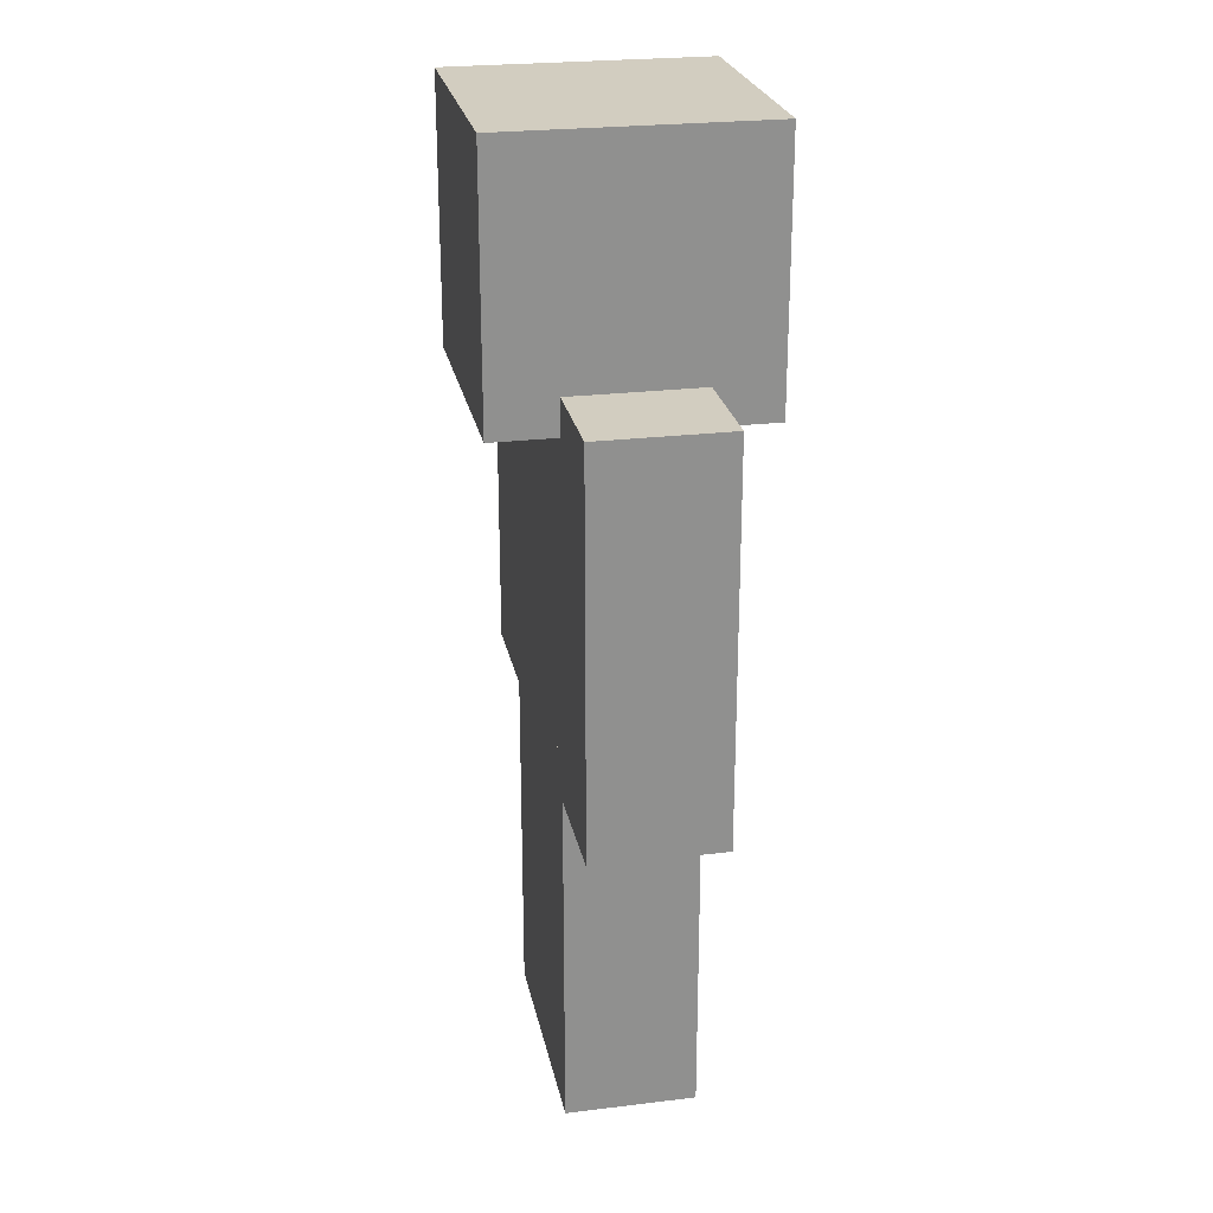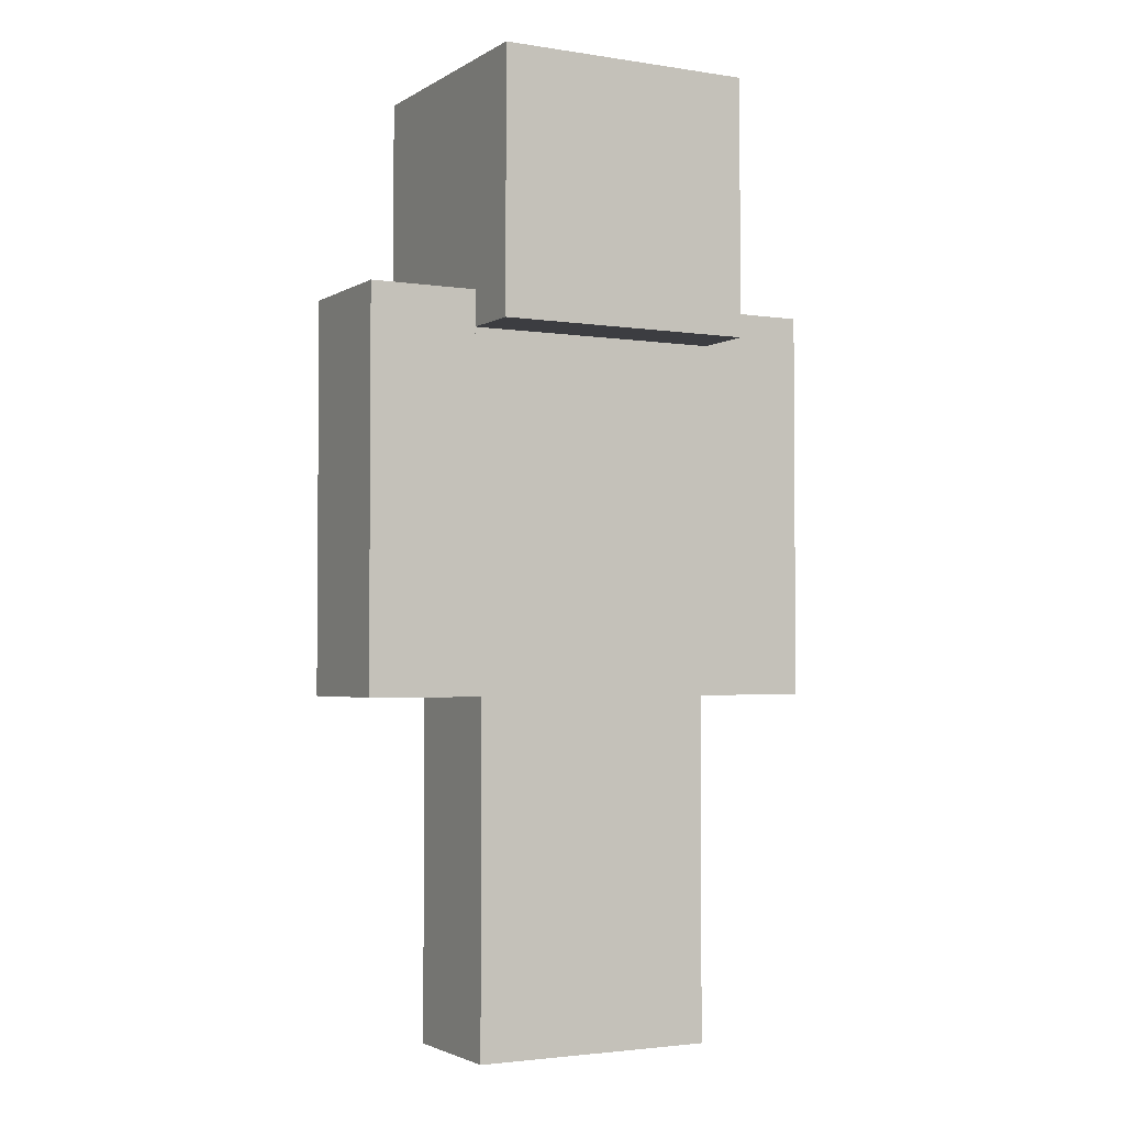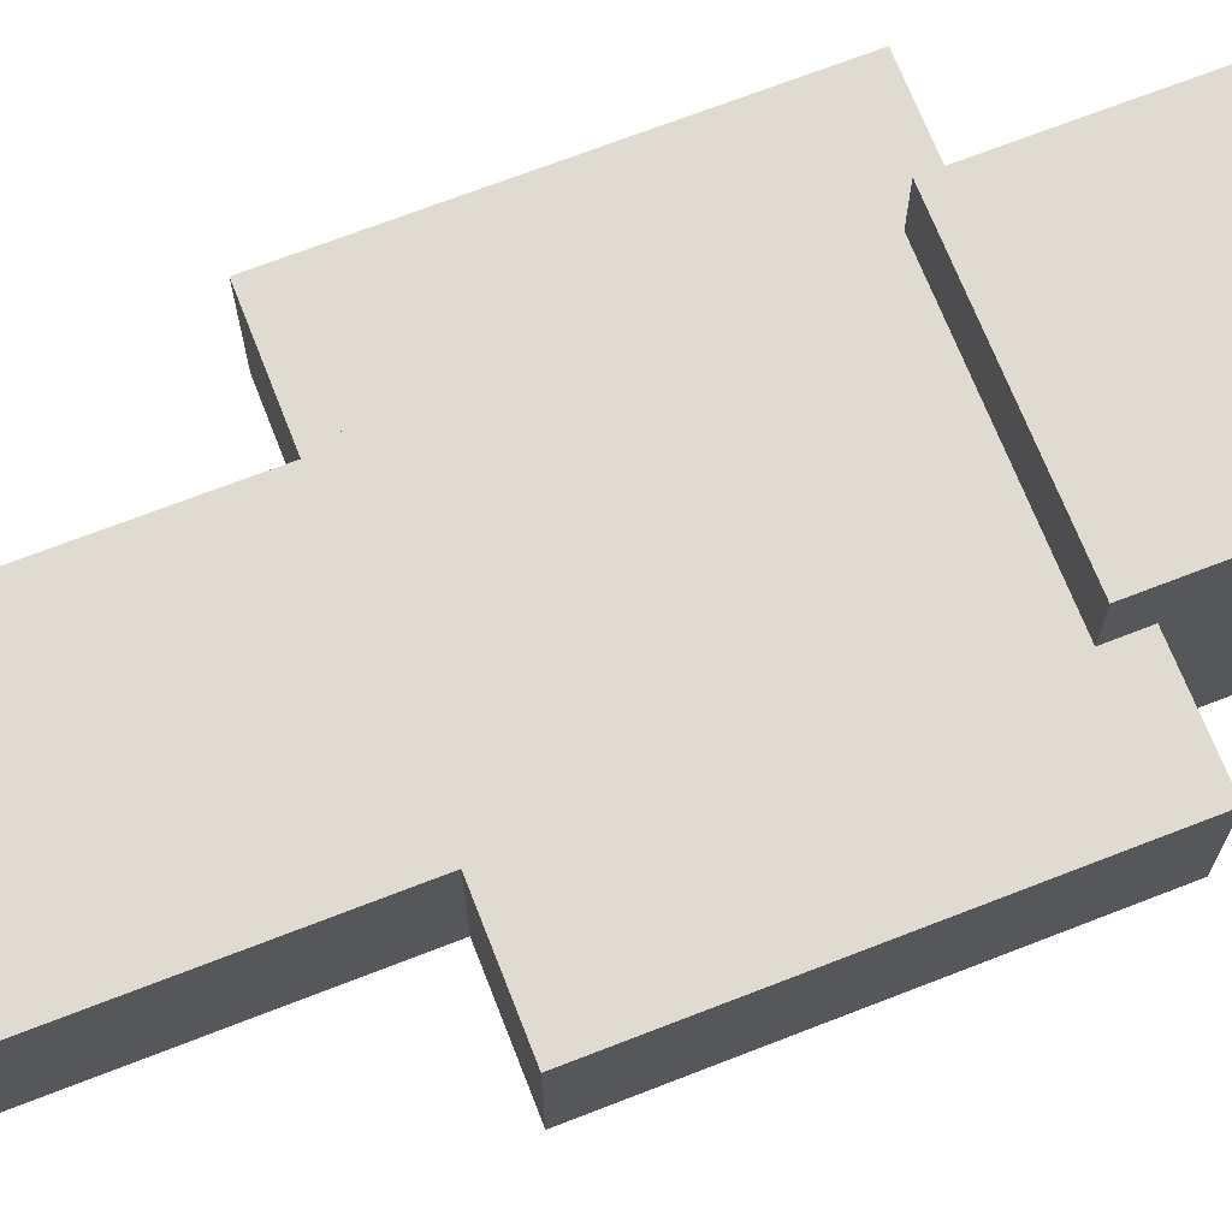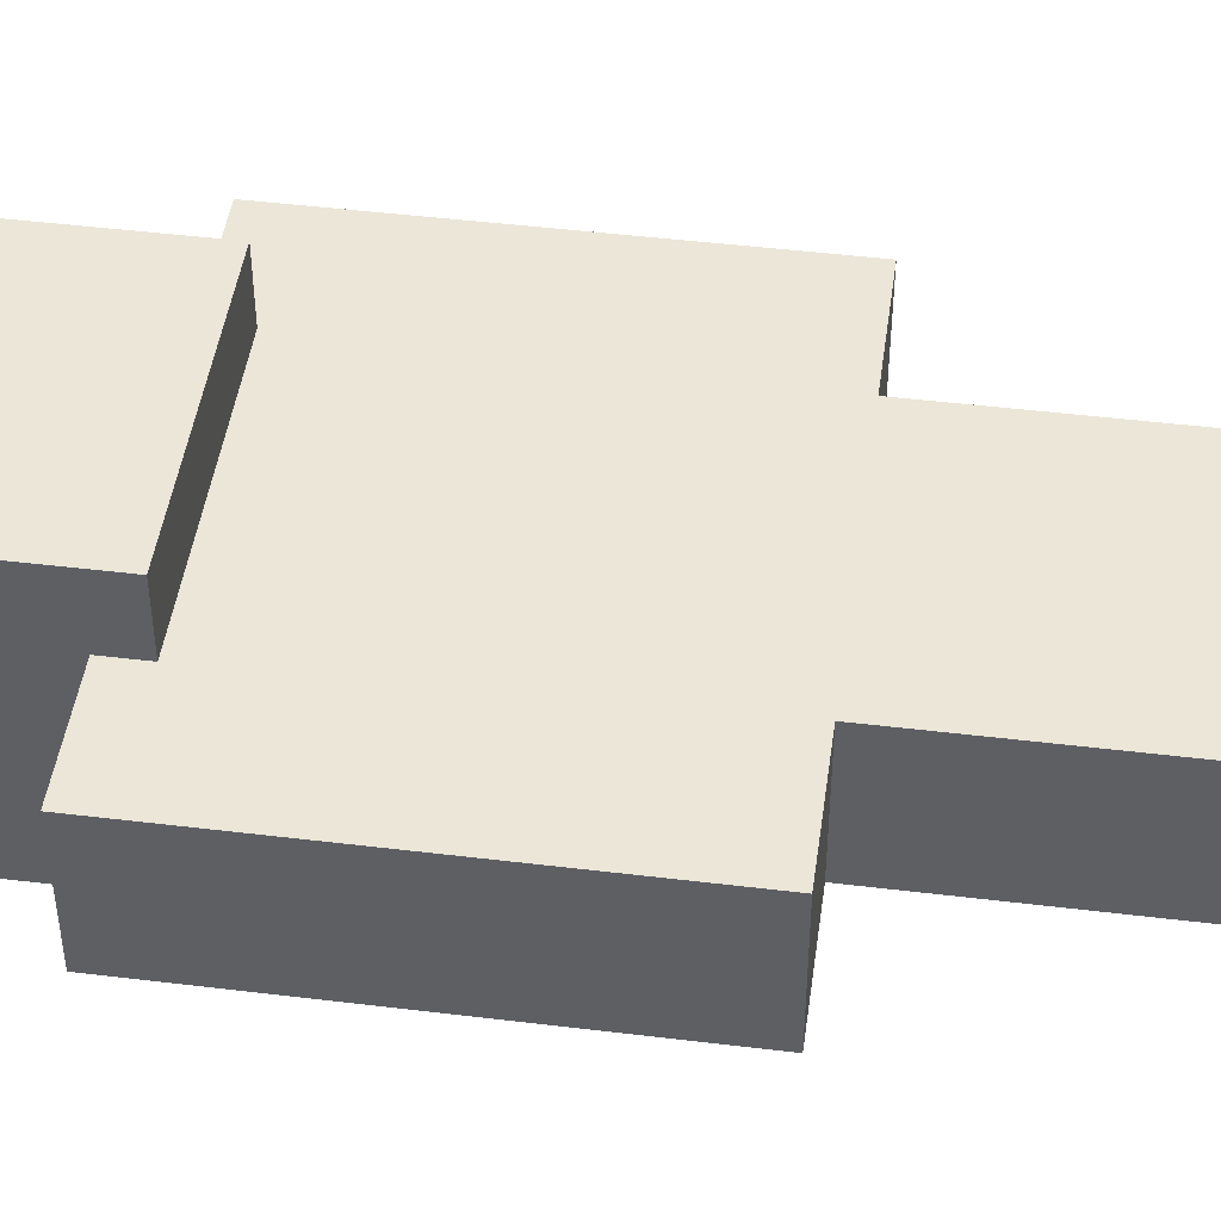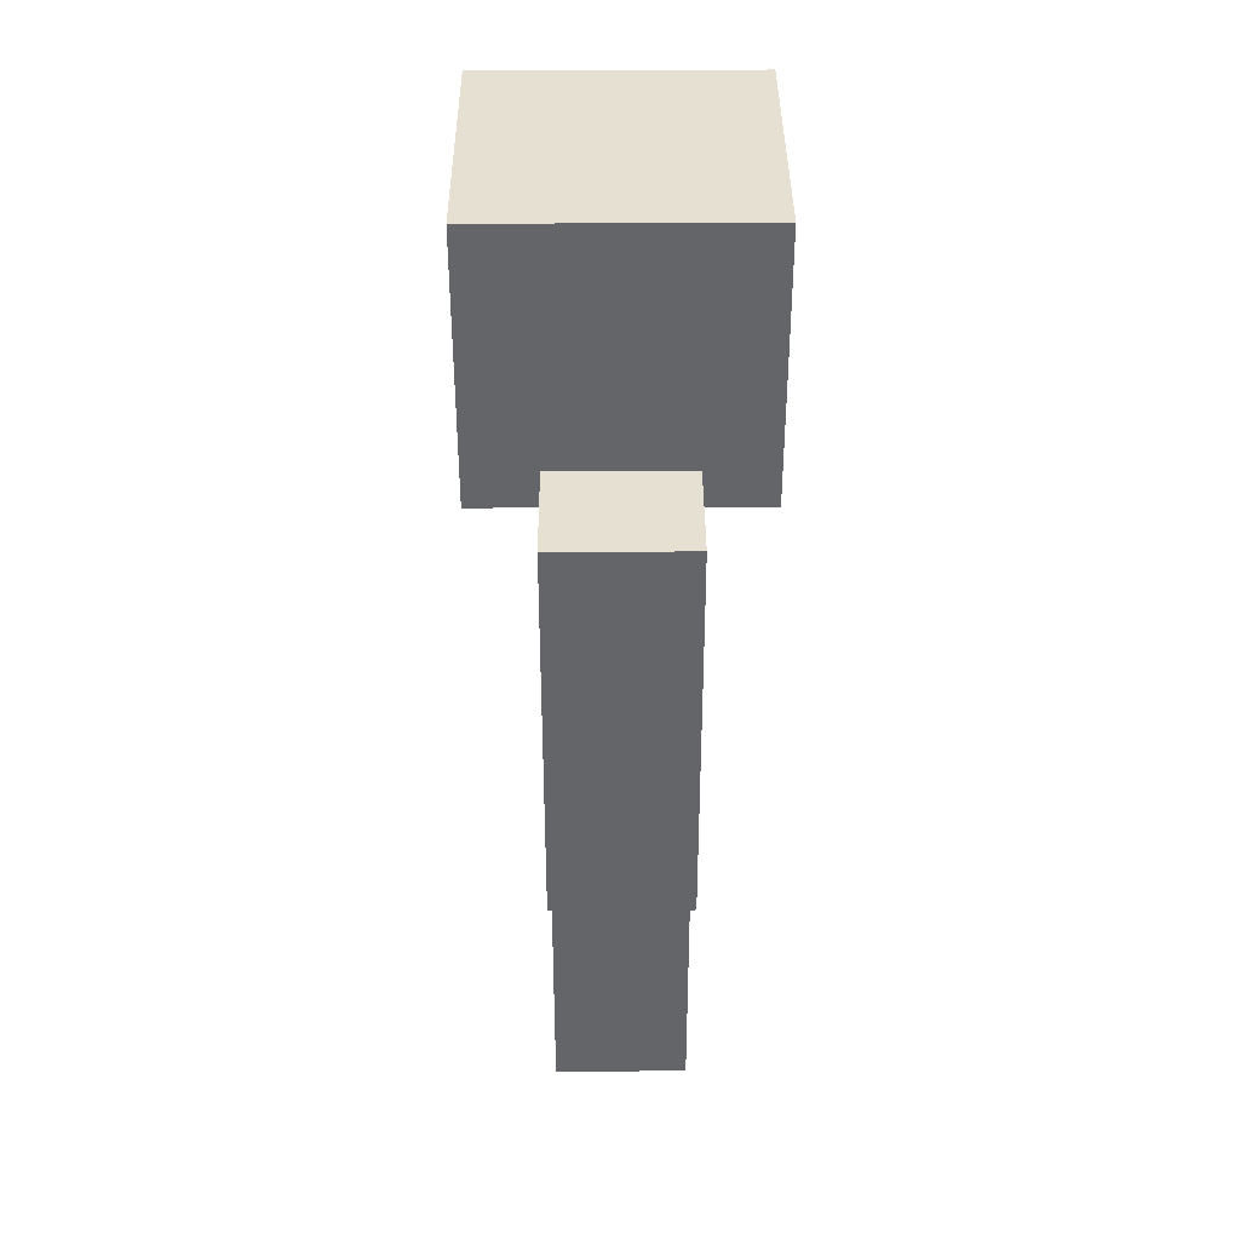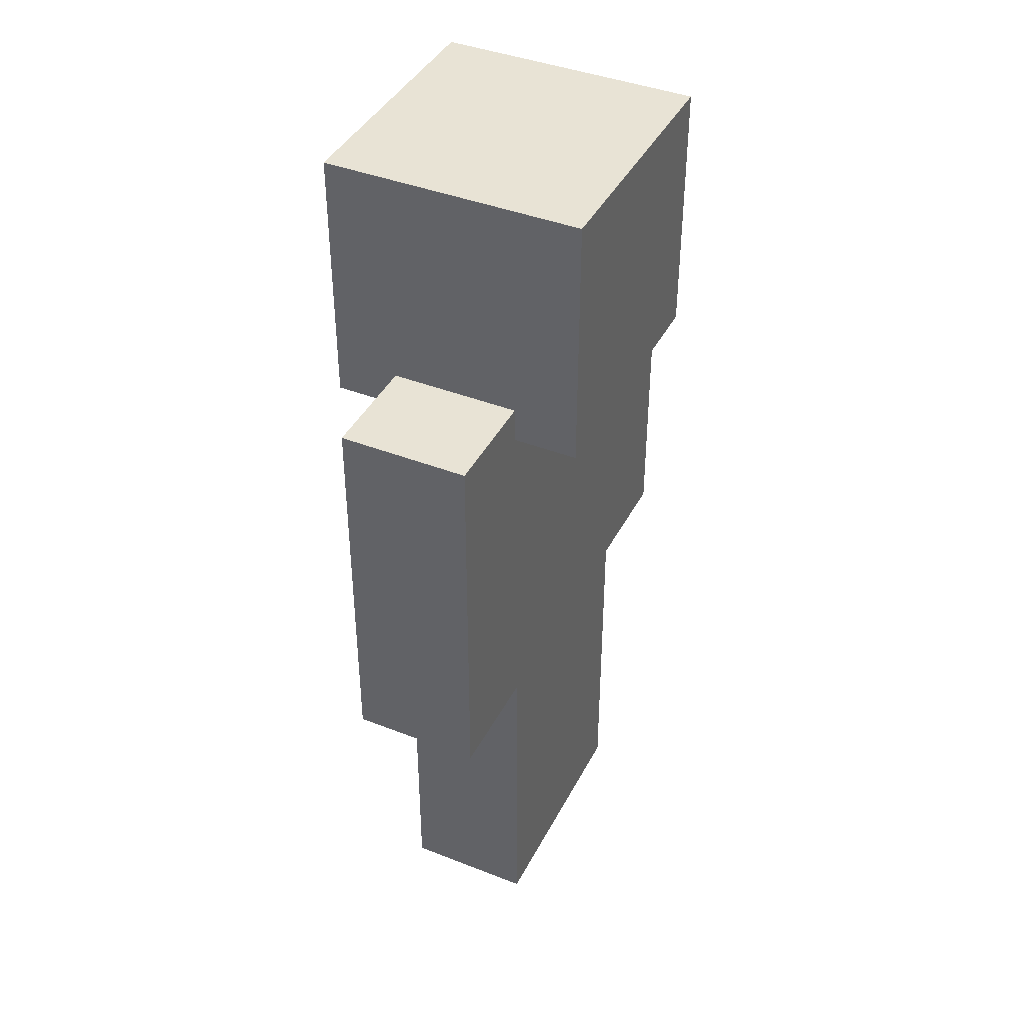
<metadata>
{"format":"obj","ext":"obj","renderer":"f3d","projection":"perspective","resolution":1024,"background":"white","views":[{"elev":24.7,"azim":78.8,"up":"+Y"},{"elev":-2.8,"azim":-28.3,"up":"+Y"},{"elev":69.8,"azim":68.7,"up":"+Z"},{"elev":46.5,"azim":-82.1,"up":"+Z"},{"elev":38.5,"azim":89.6,"up":"+Y"},{"elev":41.1,"azim":115.5,"up":"+Y"}]}
</metadata>
<code>
v 0.125 1 -0.125
v -0.125 1 -0.125
v -0.125 1 0.125
v 0.125 1 0.125
v 0.125 0.75 0.125
v -0.125 0.75 0.125
v -0.125 0.75 -0.125
v 0.125 0.75 -0.125
v -0.125 1 0.125
v -0.125 1 -0.125
v -0.125 0.75 -0.125
v -0.125 0.75 0.125
v 0.125 1 0.125
v -0.125 1 0.125
v -0.125 0.75 0.125
v 0.125 0.75 0.125
v 0.125 1 -0.125
v 0.125 1 0.125
v 0.125 0.75 0.125
v 0.125 0.75 -0.125
v -0.125 1 -0.125
v 0.125 1 -0.125
v 0.125 0.75 -0.125
v -0.125 0.75 -0.125
f 1 2 3
f 1 3 4
f 5 6 7
f 5 7 8
f 9 10 11
f 9 11 12
f 13 14 15
f 13 15 16
f 17 18 19
f 17 19 20
f 21 22 23
f 21 23 24
v 0.125 0.75 -0.0625
v -0.125 0.75 -0.0625
v -0.125 0.75 0.0625
v 0.125 0.75 0.0625
v 0.125 0.375 0.0625
v -0.125 0.375 0.0625
v -0.125 0.375 -0.0625
v 0.125 0.375 -0.0625
v -0.125 0.75 0.0625
v -0.125 0.75 -0.0625
v -0.125 0.375 -0.0625
v -0.125 0.375 0.0625
v 0.125 0.75 0.0625
v -0.125 0.75 0.0625
v -0.125 0.375 0.0625
v 0.125 0.375 0.0625
v 0.125 0.75 -0.0625
v 0.125 0.75 0.0625
v 0.125 0.375 0.0625
v 0.125 0.375 -0.0625
v -0.125 0.75 -0.0625
v 0.125 0.75 -0.0625
v 0.125 0.375 -0.0625
v -0.125 0.375 -0.0625
f 25 26 27
f 25 27 28
f 29 30 31
f 29 31 32
f 33 34 35
f 33 35 36
f 37 38 39
f 37 39 40
f 41 42 43
f 41 43 44
f 45 46 47
f 45 47 48
v -0.125 0.75 -0.0625
v -0.25 0.75 -0.0625
v -0.25 0.75 0.0625
v -0.125 0.75 0.0625
v -0.125 0.375 0.0625
v -0.25 0.375 0.0625
v -0.25 0.375 -0.0625
v -0.125 0.375 -0.0625
v -0.25 0.75 0.0625
v -0.25 0.75 -0.0625
v -0.25 0.375 -0.0625
v -0.25 0.375 0.0625
v -0.125 0.75 0.0625
v -0.25 0.75 0.0625
v -0.25 0.375 0.0625
v -0.125 0.375 0.0625
v -0.125 0.75 -0.0625
v -0.125 0.75 0.0625
v -0.125 0.375 0.0625
v -0.125 0.375 -0.0625
v -0.25 0.75 -0.0625
v -0.125 0.75 -0.0625
v -0.125 0.375 -0.0625
v -0.25 0.375 -0.0625
f 49 50 51
f 49 51 52
f 53 54 55
f 53 55 56
f 57 58 59
f 57 59 60
f 61 62 63
f 61 63 64
f 65 66 67
f 65 67 68
f 69 70 71
f 69 71 72
v 0.25 0.75 -0.0625
v 0.125 0.75 -0.0625
v 0.125 0.75 0.0625
v 0.25 0.75 0.0625
v 0.25 0.375 0.0625
v 0.125 0.375 0.0625
v 0.125 0.375 -0.0625
v 0.25 0.375 -0.0625
v 0.125 0.75 0.0625
v 0.125 0.75 -0.0625
v 0.125 0.375 -0.0625
v 0.125 0.375 0.0625
v 0.25 0.75 0.0625
v 0.125 0.75 0.0625
v 0.125 0.375 0.0625
v 0.25 0.375 0.0625
v 0.25 0.75 -0.0625
v 0.25 0.75 0.0625
v 0.25 0.375 0.0625
v 0.25 0.375 -0.0625
v 0.125 0.75 -0.0625
v 0.25 0.75 -0.0625
v 0.25 0.375 -0.0625
v 0.125 0.375 -0.0625
f 73 74 75
f 73 75 76
f 77 78 79
f 77 79 80
f 81 82 83
f 81 83 84
f 85 86 87
f 85 87 88
f 89 90 91
f 89 91 92
f 93 94 95
f 93 95 96
v 0 0.375 -0.0625
v -0.125 0.375 -0.0625
v -0.125 0.375 0.0625
v 0 0.375 0.0625
v 0 0 0.0625
v -0.125 0 0.0625
v -0.125 0 -0.0625
v 0 0 -0.0625
v -0.125 0.375 0.0625
v -0.125 0.375 -0.0625
v -0.125 0 -0.0625
v -0.125 0 0.0625
v 0 0.375 0.0625
v -0.125 0.375 0.0625
v -0.125 0 0.0625
v 0 0 0.0625
v 0 0.375 -0.0625
v 0 0.375 0.0625
v 0 0 0.0625
v 0 0 -0.0625
v -0.125 0.375 -0.0625
v 0 0.375 -0.0625
v 0 0 -0.0625
v -0.125 0 -0.0625
f 97 98 99
f 97 99 100
f 101 102 103
f 101 103 104
f 105 106 107
f 105 107 108
f 109 110 111
f 109 111 112
f 113 114 115
f 113 115 116
f 117 118 119
f 117 119 120
v 0.125 0.375 -0.0625
v 0 0.375 -0.0625
v 0 0.375 0.0625
v 0.125 0.375 0.0625
v 0.125 0 0.0625
v 0 0 0.0625
v 0 0 -0.0625
v 0.125 0 -0.0625
v 0 0.375 0.0625
v 0 0.375 -0.0625
v 0 0 -0.0625
v 0 0 0.0625
v 0.125 0.375 0.0625
v 0 0.375 0.0625
v 0 0 0.0625
v 0.125 0 0.0625
v 0.125 0.375 -0.0625
v 0.125 0.375 0.0625
v 0.125 0 0.0625
v 0.125 0 -0.0625
v 0 0.375 -0.0625
v 0.125 0.375 -0.0625
v 0.125 0 -0.0625
v 0 0 -0.0625
f 121 122 123
f 121 123 124
f 125 126 127
f 125 127 128
f 129 130 131
f 129 131 132
f 133 134 135
f 133 135 136
f 137 138 139
f 137 139 140
f 141 142 143
f 141 143 144
v 0.1406 1.016 -0.1406
v -0.1406 1.016 -0.1406
v -0.1406 1.016 0.1406
v 0.1406 1.016 0.1406
v 0.1406 0.7344 0.1406
v -0.1406 0.7344 0.1406
v -0.1406 0.7344 -0.1406
v 0.1406 0.7344 -0.1406
v -0.1406 1.016 0.1406
v -0.1406 1.016 -0.1406
v -0.1406 0.7344 -0.1406
v -0.1406 0.7344 0.1406
v 0.1406 1.016 0.1406
v -0.1406 1.016 0.1406
v -0.1406 0.7344 0.1406
v 0.1406 0.7344 0.1406
v 0.1406 1.016 -0.1406
v 0.1406 1.016 0.1406
v 0.1406 0.7344 0.1406
v 0.1406 0.7344 -0.1406
v -0.1406 1.016 -0.1406
v 0.1406 1.016 -0.1406
v 0.1406 0.7344 -0.1406
v -0.1406 0.7344 -0.1406
f 145 146 147
f 145 147 148
f 149 150 151
f 149 151 152
f 153 154 155
f 153 155 156
f 157 158 159
f 157 159 160
f 161 162 163
f 161 163 164
f 165 166 167
f 165 167 168
v 0.1328 0.3984 -0.07031
v -0.007812 0.3984 -0.07031
v -0.007812 0.3984 0.07031
v 0.1328 0.3984 0.07031
v 0.1328 -0.02344 0.07031
v -0.007812 -0.02344 0.07031
v -0.007812 -0.02344 -0.07031
v 0.1328 -0.02344 -0.07031
v -0.007812 0.3984 0.07031
v -0.007812 0.3984 -0.07031
v -0.007812 -0.02344 -0.07031
v -0.007812 -0.02344 0.07031
v 0.1328 0.3984 0.07031
v -0.007812 0.3984 0.07031
v -0.007812 -0.02344 0.07031
v 0.1328 -0.02344 0.07031
v 0.1328 0.3984 -0.07031
v 0.1328 0.3984 0.07031
v 0.1328 -0.02344 0.07031
v 0.1328 -0.02344 -0.07031
v -0.007812 0.3984 -0.07031
v 0.1328 0.3984 -0.07031
v 0.1328 -0.02344 -0.07031
v -0.007812 -0.02344 -0.07031
f 169 170 171
f 169 171 172
f 173 174 175
f 173 175 176
f 177 178 179
f 177 179 180
f 181 182 183
f 181 183 184
f 185 186 187
f 185 187 188
f 189 190 191
f 189 191 192
v 0.007812 0.3984 -0.07031
v -0.1328 0.3984 -0.07031
v -0.1328 0.3984 0.07031
v 0.007812 0.3984 0.07031
v 0.007812 -0.02344 0.07031
v -0.1328 -0.02344 0.07031
v -0.1328 -0.02344 -0.07031
v 0.007812 -0.02344 -0.07031
v -0.1328 0.3984 0.07031
v -0.1328 0.3984 -0.07031
v -0.1328 -0.02344 -0.07031
v -0.1328 -0.02344 0.07031
v 0.007812 0.3984 0.07031
v -0.1328 0.3984 0.07031
v -0.1328 -0.02344 0.07031
v 0.007812 -0.02344 0.07031
v 0.007812 0.3984 -0.07031
v 0.007812 0.3984 0.07031
v 0.007812 -0.02344 0.07031
v 0.007812 -0.02344 -0.07031
v -0.1328 0.3984 -0.07031
v 0.007812 0.3984 -0.07031
v 0.007812 -0.02344 -0.07031
v -0.1328 -0.02344 -0.07031
f 193 194 195
f 193 195 196
f 197 198 199
f 197 199 200
f 201 202 203
f 201 203 204
f 205 206 207
f 205 207 208
f 209 210 211
f 209 211 212
f 213 214 215
f 213 215 216
v 0.2578 0.7734 -0.07031
v 0.1172 0.7734 -0.07031
v 0.1172 0.7734 0.07031
v 0.2578 0.7734 0.07031
v 0.2578 0.3516 0.07031
v 0.1172 0.3516 0.07031
v 0.1172 0.3516 -0.07031
v 0.2578 0.3516 -0.07031
v 0.1172 0.7734 0.07031
v 0.1172 0.7734 -0.07031
v 0.1172 0.3516 -0.07031
v 0.1172 0.3516 0.07031
v 0.2578 0.7734 0.07031
v 0.1172 0.7734 0.07031
v 0.1172 0.3516 0.07031
v 0.2578 0.3516 0.07031
v 0.2578 0.7734 -0.07031
v 0.2578 0.7734 0.07031
v 0.2578 0.3516 0.07031
v 0.2578 0.3516 -0.07031
v 0.1172 0.7734 -0.07031
v 0.2578 0.7734 -0.07031
v 0.2578 0.3516 -0.07031
v 0.1172 0.3516 -0.07031
f 217 218 219
f 217 219 220
f 221 222 223
f 221 223 224
f 225 226 227
f 225 227 228
f 229 230 231
f 229 231 232
f 233 234 235
f 233 235 236
f 237 238 239
f 237 239 240
v -0.1172 0.7734 -0.07031
v -0.2578 0.7734 -0.07031
v -0.2578 0.7734 0.07031
v -0.1172 0.7734 0.07031
v -0.1172 0.3516 0.07031
v -0.2578 0.3516 0.07031
v -0.2578 0.3516 -0.07031
v -0.1172 0.3516 -0.07031
v -0.2578 0.7734 0.07031
v -0.2578 0.7734 -0.07031
v -0.2578 0.3516 -0.07031
v -0.2578 0.3516 0.07031
v -0.1172 0.7734 0.07031
v -0.2578 0.7734 0.07031
v -0.2578 0.3516 0.07031
v -0.1172 0.3516 0.07031
v -0.1172 0.7734 -0.07031
v -0.1172 0.7734 0.07031
v -0.1172 0.3516 0.07031
v -0.1172 0.3516 -0.07031
v -0.2578 0.7734 -0.07031
v -0.1172 0.7734 -0.07031
v -0.1172 0.3516 -0.07031
v -0.2578 0.3516 -0.07031
f 241 242 243
f 241 243 244
f 245 246 247
f 245 247 248
f 249 250 251
f 249 251 252
f 253 254 255
f 253 255 256
f 257 258 259
f 257 259 260
f 261 262 263
f 261 263 264
v 0.1406 0.7734 -0.07031
v -0.1406 0.7734 -0.07031
v -0.1406 0.7734 0.07031
v 0.1406 0.7734 0.07031
v 0.1406 0.3516 0.07031
v -0.1406 0.3516 0.07031
v -0.1406 0.3516 -0.07031
v 0.1406 0.3516 -0.07031
v -0.1406 0.7734 0.07031
v -0.1406 0.7734 -0.07031
v -0.1406 0.3516 -0.07031
v -0.1406 0.3516 0.07031
v 0.1406 0.7734 0.07031
v -0.1406 0.7734 0.07031
v -0.1406 0.3516 0.07031
v 0.1406 0.3516 0.07031
v 0.1406 0.7734 -0.07031
v 0.1406 0.7734 0.07031
v 0.1406 0.3516 0.07031
v 0.1406 0.3516 -0.07031
v -0.1406 0.7734 -0.07031
v 0.1406 0.7734 -0.07031
v 0.1406 0.3516 -0.07031
v -0.1406 0.3516 -0.07031
f 265 266 267
f 265 267 268
f 269 270 271
f 269 271 272
f 273 274 275
f 273 275 276
f 277 278 279
f 277 279 280
f 281 282 283
f 281 283 284
f 285 286 287
f 285 287 288

</code>
